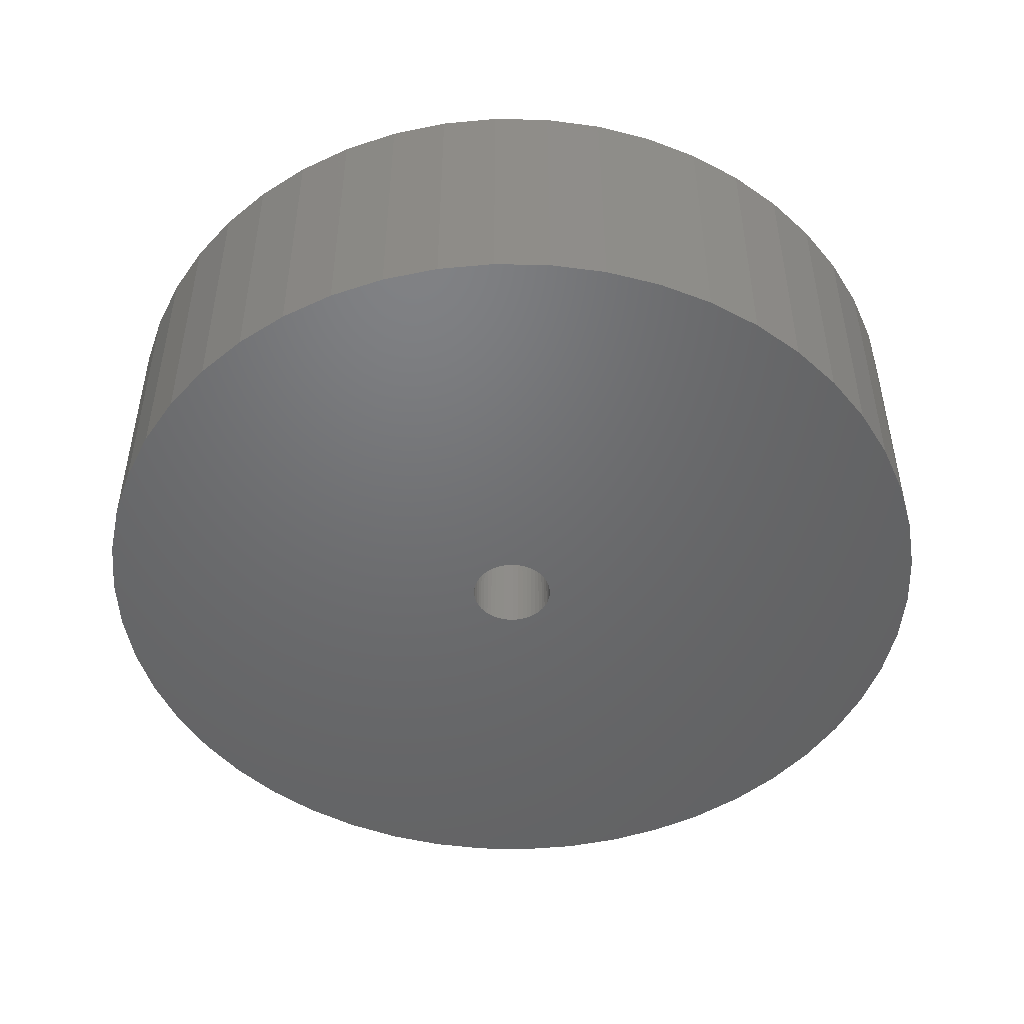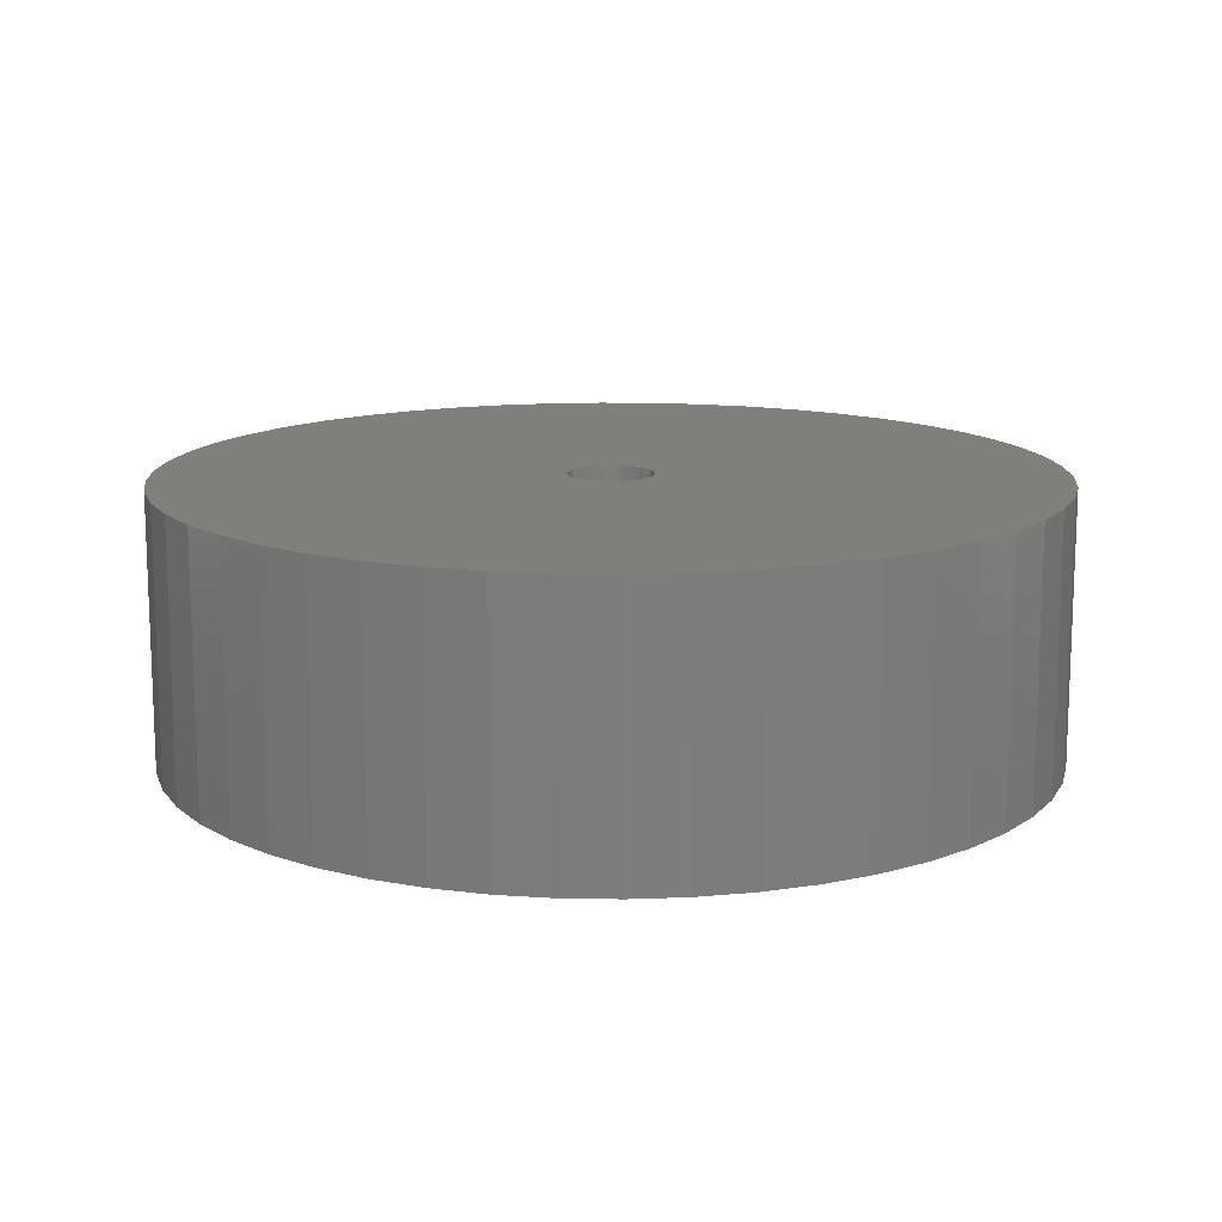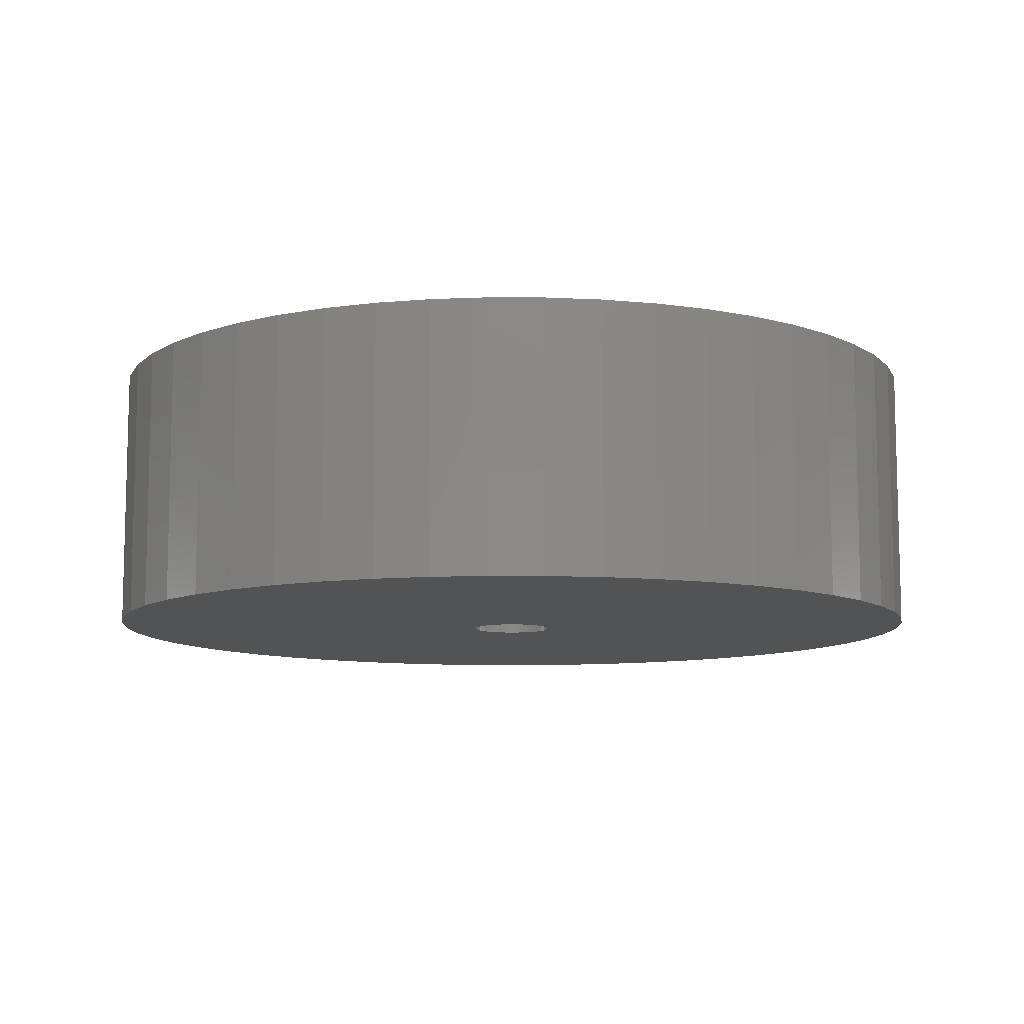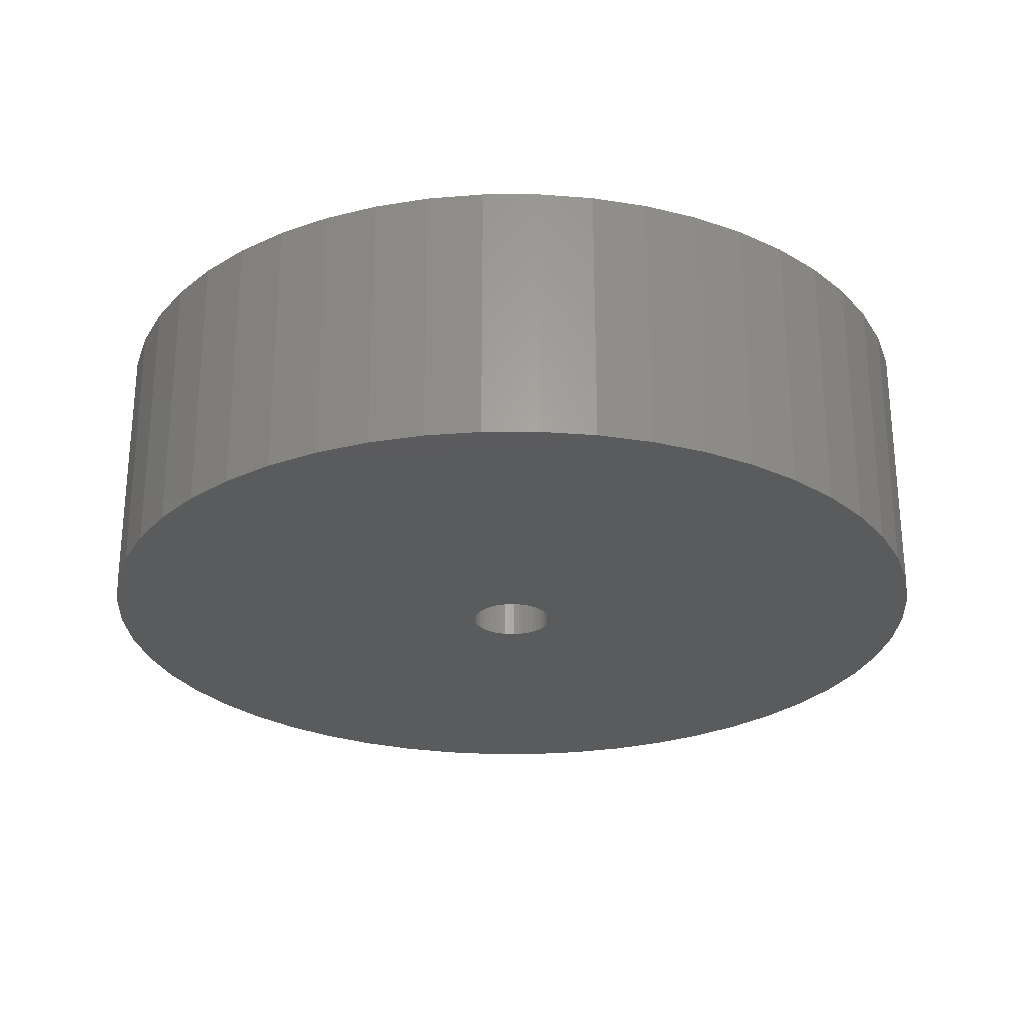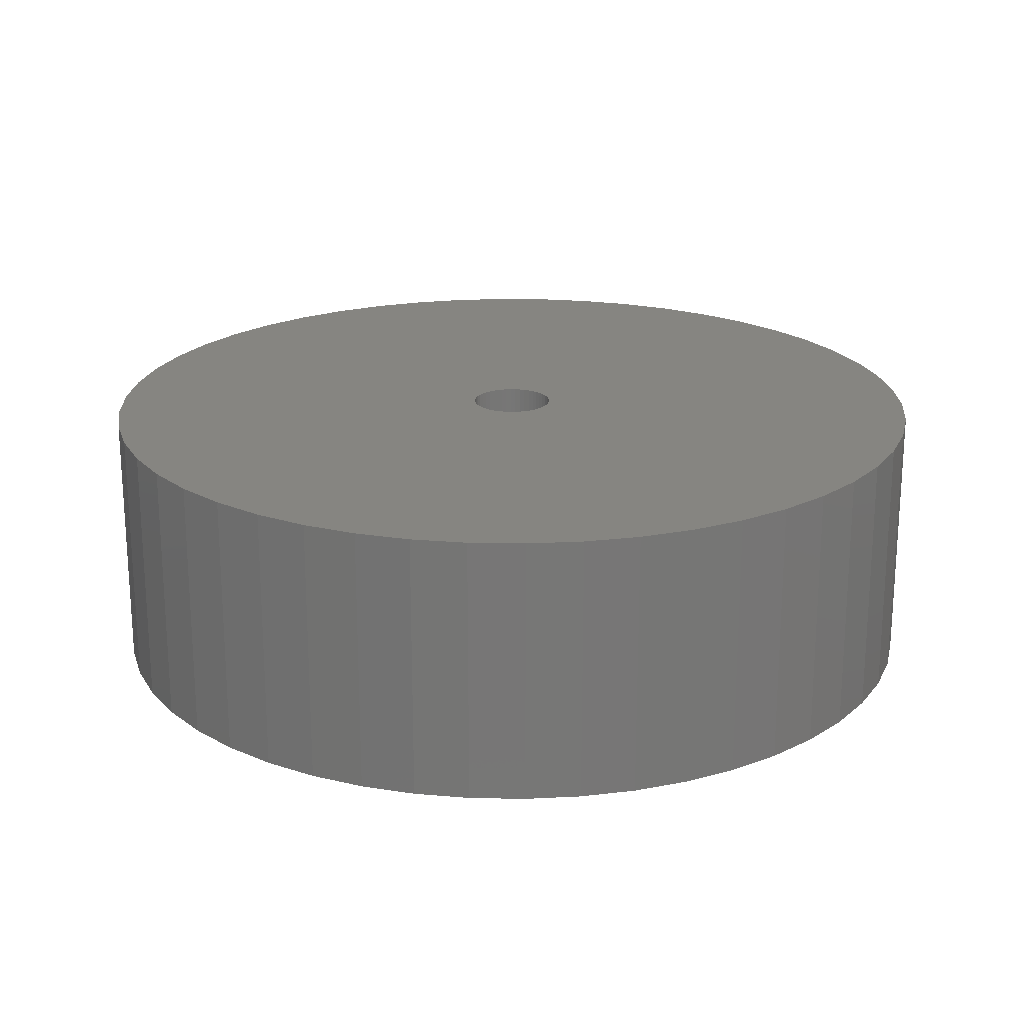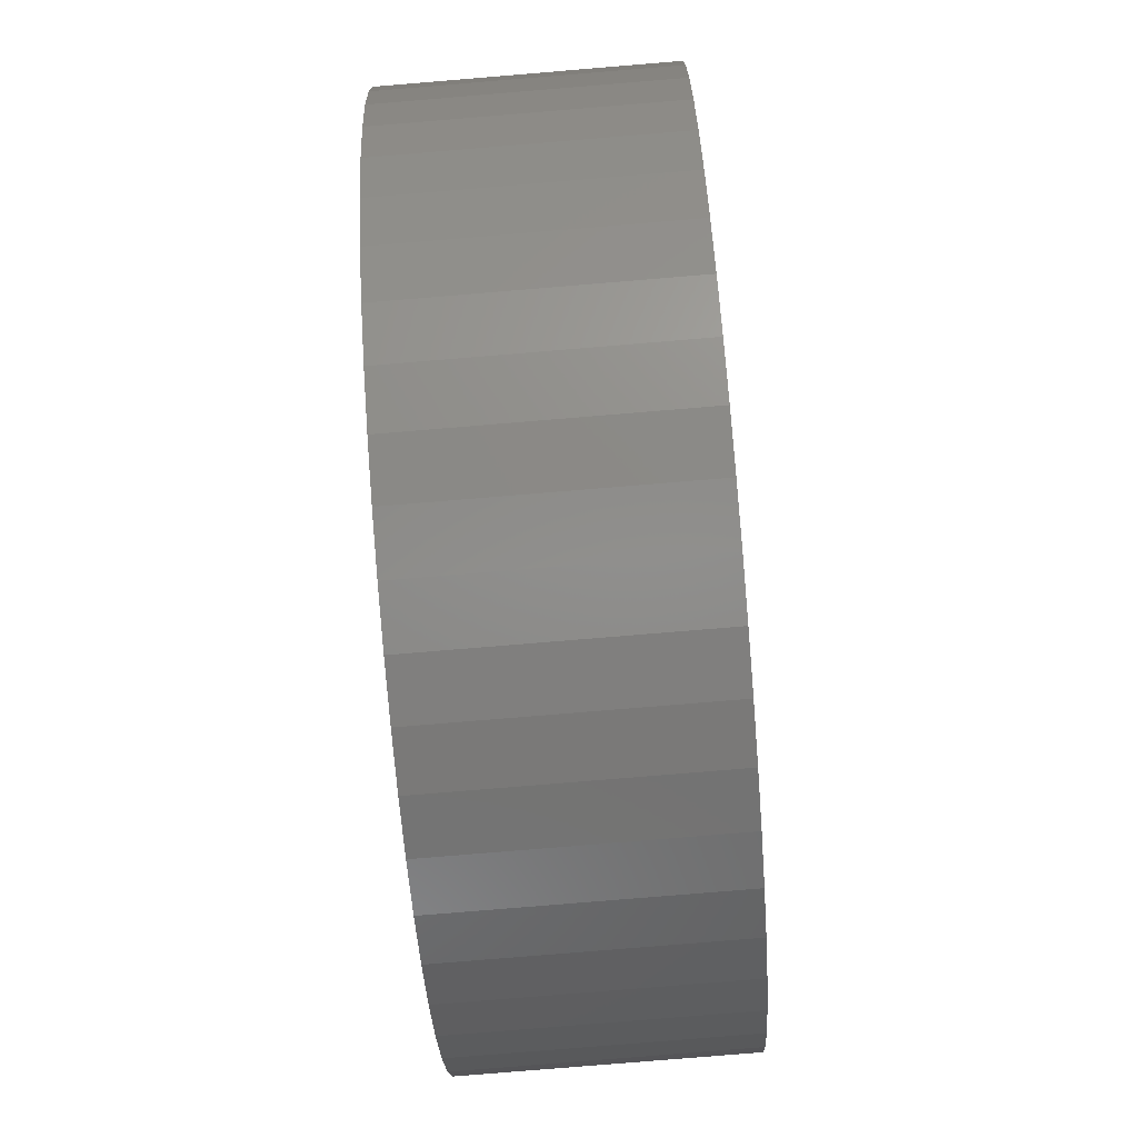
<metadata>
{"format":"stl","ext":"stl","renderer":"f3d","projection":"perspective","resolution":1024,"background":"white","views":[{"elev":-48.7,"azim":142.7,"up":"+Z"},{"elev":13.5,"azim":-62.7,"up":"+Z"},{"elev":-9.6,"azim":78.7,"up":"+Z"},{"elev":-26.6,"azim":65.0,"up":"+Z"},{"elev":20.8,"azim":-149.3,"up":"+Z"},{"elev":-79.5,"azim":94.7,"up":"+Y"}]}
</metadata>
<code>
# stl→obj: 200 verts, 400 faces
v 16.25 0 5
v 16.12 2.037 -5
v 16.12 2.037 5
v 16.25 0 -5
v -16.25 0 -5
v -16.12 2.037 5
v -16.12 2.037 -5
v -16.25 0 5
v 1.02 16.22 -5
v -1.02 16.22 5
v 1.02 16.22 5
v -1.02 16.22 -5
v -1.02 -16.22 -5
v 1.02 -16.22 5
v -1.02 -16.22 5
v 1.02 -16.22 -5
v 11.85 11.12 -5
v 10.36 12.52 5
v 11.85 11.12 5
v 10.36 12.52 -5
v -10.36 12.52 -5
v -11.85 11.12 5
v -10.36 12.52 5
v -11.85 11.12 -5
v -5.022 15.45 -5
v -6.919 14.7 5
v -5.022 15.45 5
v -6.919 14.7 -5
v 15.11 5.982 5
v 14.24 7.829 -5
v 14.24 7.829 5
v 15.11 5.982 -5
v 15.74 4.041 -5
v 15.74 4.041 5
v 13.15 9.552 -5
v 13.15 9.552 5
v 6.919 14.7 -5
v 5.022 15.45 5
v 6.919 14.7 5
v 5.022 15.45 -5
v 3.045 15.96 5
v 3.045 15.96 -5
v 8.707 13.72 5
v 8.707 13.72 -5
v -15.11 5.982 -5
v -14.24 7.829 5
v -14.24 7.829 -5
v -15.11 5.982 5
v -13.15 9.552 -5
v -13.15 9.552 5
v -15.74 4.041 -5
v -15.74 4.041 5
v -8.707 13.72 5
v -8.707 13.72 -5
v -3.045 15.96 5
v -3.045 15.96 -5
v 3.045 -15.96 5
v 3.045 -15.96 -5
v 1.55 0 5
v 1.538 0.1943 5
v 16.12 -2.037 5
v 1.501 0.3855 5
v 1.538 -0.1943 5
v 1.441 0.5706 5
v 15.74 -4.041 5
v 1.358 0.7467 5
v 1.501 -0.3855 5
v 1.254 0.9111 5
v 15.11 -5.982 5
v 1.13 1.061 5
v 1.441 -0.5706 5
v 0.988 1.194 5
v 14.24 -7.829 5
v 0.8305 1.309 5
v 1.358 -0.7467 5
v 0.66 1.402 5
v 13.15 -9.552 5
v 0.479 1.474 5
v 1.254 -0.9111 5
v 11.85 -11.12 5
v 0.2904 1.523 5
v 0.09732 1.547 5
v -0.09732 1.547 5
v -0.2904 1.523 5
v -0.479 1.474 5
v -0.66 1.402 5
v -0.8305 1.309 5
v -0.988 1.194 5
v -1.13 1.061 5
v -1.254 0.9111 5
v 1.13 -1.061 5
v 10.36 -12.52 5
v 0.988 -1.194 5
v 8.707 -13.72 5
v 0.8305 -1.309 5
v 6.919 -14.7 5
v 0.66 -1.402 5
v 5.022 -15.45 5
v 0.479 -1.474 5
v 0.2904 -1.523 5
v 0.09732 -1.547 5
v -0.09732 -1.547 5
v -0.2904 -1.523 5
v -3.045 -15.96 5
v -0.479 -1.474 5
v -5.022 -15.45 5
v -0.66 -1.402 5
v -6.919 -14.7 5
v -0.8305 -1.309 5
v -8.707 -13.72 5
v -0.988 -1.194 5
v -10.36 -12.52 5
v -1.13 -1.061 5
v -11.85 -11.12 5
v -1.254 -0.9111 5
v -13.15 -9.552 5
v -1.358 -0.7467 5
v -14.24 -7.829 5
v -1.441 -0.5706 5
v -15.11 -5.982 5
v -1.501 -0.3855 5
v -15.74 -4.041 5
v -1.538 -0.1943 5
v -16.12 -2.037 5
v -1.55 0 5
v -1.358 0.7467 5
v -1.441 0.5706 5
v -1.501 0.3855 5
v -1.538 0.1943 5
v 16.12 -2.037 -5
v 15.74 -4.041 -5
v 15.11 -5.982 -5
v -14.24 -7.829 -5
v -15.11 -5.982 -5
v 1.55 0 -5
v 1.538 -0.1943 -5
v 1.501 -0.3855 -5
v 1.538 0.1943 -5
v 1.441 -0.5706 -5
v 14.24 -7.829 -5
v 1.358 -0.7467 -5
v 13.15 -9.552 -5
v 1.501 0.3855 -5
v 1.254 -0.9111 -5
v 11.85 -11.12 -5
v 1.13 -1.061 -5
v 10.36 -12.52 -5
v 1.441 0.5706 -5
v 0.988 -1.194 -5
v 8.707 -13.72 -5
v 0.8305 -1.309 -5
v 6.919 -14.7 -5
v 1.358 0.7467 -5
v 0.66 -1.402 -5
v 5.022 -15.45 -5
v 0.479 -1.474 -5
v 1.254 0.9111 -5
v 0.2904 -1.523 -5
v 0.09732 -1.547 -5
v -0.09732 -1.547 -5
v -0.2904 -1.523 -5
v -3.045 -15.96 -5
v -0.479 -1.474 -5
v -5.022 -15.45 -5
v -0.66 -1.402 -5
v -6.919 -14.7 -5
v -0.8305 -1.309 -5
v -8.707 -13.72 -5
v -0.988 -1.194 -5
v -10.36 -12.52 -5
v -1.13 -1.061 -5
v -11.85 -11.12 -5
v -1.254 -0.9111 -5
v 1.13 1.061 -5
v 0.988 1.194 -5
v 0.8305 1.309 -5
v 0.66 1.402 -5
v 0.479 1.474 -5
v 0.2904 1.523 -5
v 0.09732 1.547 -5
v -0.09732 1.547 -5
v -0.2904 1.523 -5
v -0.479 1.474 -5
v -0.66 1.402 -5
v -0.8305 1.309 -5
v -0.988 1.194 -5
v -1.13 1.061 -5
v -1.254 0.9111 -5
v -1.358 0.7467 -5
v -1.441 0.5706 -5
v -1.501 0.3855 -5
v -1.538 0.1943 -5
v -1.55 0 -5
v -13.15 -9.552 -5
v -1.358 -0.7467 -5
v -1.441 -0.5706 -5
v -1.501 -0.3855 -5
v -15.74 -4.041 -5
v -1.538 -0.1943 -5
v -16.12 -2.037 -5
f 1 2 3
f 2 1 4
f 5 6 7
f 6 5 8
f 9 10 11
f 10 9 12
f 13 14 15
f 14 13 16
f 17 18 19
f 18 17 20
f 21 22 23
f 22 21 24
f 25 26 27
f 26 25 28
f 29 30 31
f 30 29 32
f 3 33 34
f 33 3 2
f 31 35 36
f 35 31 30
f 37 38 39
f 38 37 40
f 40 41 38
f 41 40 42
f 20 43 18
f 43 20 44
f 45 46 47
f 46 45 48
f 49 22 24
f 22 49 50
f 51 48 45
f 48 51 52
f 28 53 26
f 53 28 54
f 12 55 10
f 55 12 56
f 16 57 14
f 57 16 58
f 34 32 29
f 32 34 33
f 36 17 19
f 17 36 35
f 42 11 41
f 11 42 9
f 44 39 43
f 39 44 37
f 47 50 49
f 50 47 46
f 7 52 51
f 52 7 6
f 59 1 3
f 60 3 34
f 1 59 61
f 62 34 29
f 63 61 59
f 64 29 31
f 61 63 65
f 66 31 36
f 67 65 63
f 68 36 19
f 65 67 69
f 70 19 18
f 71 69 67
f 72 18 43
f 69 71 73
f 74 43 39
f 75 73 71
f 76 39 38
f 73 75 77
f 78 38 41
f 79 77 75
f 77 79 80
f 3 60 59
f 34 62 60
f 29 64 62
f 31 66 64
f 36 68 66
f 19 70 68
f 81 41 11
f 18 72 70
f 43 74 72
f 39 76 74
f 38 78 76
f 41 81 78
f 11 82 81
f 11 83 82
f 10 83 11
f 83 10 84
f 55 84 10
f 84 55 85
f 27 85 55
f 85 27 86
f 26 86 27
f 86 26 87
f 53 87 26
f 87 53 88
f 23 88 53
f 88 23 89
f 22 89 23
f 89 22 90
f 91 80 79
f 80 91 92
f 93 92 91
f 92 93 94
f 95 94 93
f 94 95 96
f 97 96 95
f 96 97 98
f 99 98 97
f 98 99 57
f 100 57 99
f 57 100 14
f 101 14 100
f 102 14 101
f 15 102 103
f 104 103 105
f 106 105 107
f 108 107 109
f 110 109 111
f 102 15 14
f 112 111 113
f 114 113 115
f 116 115 117
f 118 117 119
f 120 119 121
f 122 121 123
f 124 123 125
f 50 90 22
f 103 104 15
f 90 50 126
f 105 106 104
f 46 126 50
f 107 108 106
f 126 46 127
f 109 110 108
f 48 127 46
f 111 112 110
f 127 48 128
f 113 114 112
f 52 128 48
f 115 116 114
f 128 52 129
f 117 118 116
f 6 129 52
f 119 120 118
f 129 6 125
f 121 122 120
f 8 125 6
f 123 124 122
f 125 8 124
f 54 23 53
f 23 54 21
f 56 27 55
f 27 56 25
f 61 4 1
f 4 61 130
f 69 131 65
f 131 69 132
f 65 130 61
f 130 65 131
f 133 120 134
f 120 133 118
f 135 4 130
f 136 130 131
f 4 135 2
f 137 131 132
f 138 2 135
f 139 132 140
f 2 138 33
f 141 140 142
f 143 33 138
f 144 142 145
f 33 143 32
f 146 145 147
f 148 32 143
f 149 147 150
f 32 148 30
f 151 150 152
f 153 30 148
f 154 152 155
f 30 153 35
f 156 155 58
f 157 35 153
f 35 157 17
f 130 136 135
f 131 137 136
f 132 139 137
f 140 141 139
f 142 144 141
f 145 146 144
f 158 58 16
f 147 149 146
f 150 151 149
f 152 154 151
f 155 156 154
f 58 158 156
f 16 159 158
f 16 160 159
f 13 160 16
f 160 13 161
f 162 161 13
f 161 162 163
f 164 163 162
f 163 164 165
f 166 165 164
f 165 166 167
f 168 167 166
f 167 168 169
f 170 169 168
f 169 170 171
f 172 171 170
f 171 172 173
f 174 17 157
f 17 174 20
f 175 20 174
f 20 175 44
f 176 44 175
f 44 176 37
f 177 37 176
f 37 177 40
f 178 40 177
f 40 178 42
f 179 42 178
f 42 179 9
f 180 9 179
f 181 9 180
f 12 181 182
f 56 182 183
f 25 183 184
f 28 184 185
f 54 185 186
f 181 12 9
f 21 186 187
f 24 187 188
f 49 188 189
f 47 189 190
f 45 190 191
f 51 191 192
f 7 192 193
f 194 173 172
f 182 56 12
f 173 194 195
f 183 25 56
f 133 195 194
f 184 28 25
f 195 133 196
f 185 54 28
f 134 196 133
f 186 21 54
f 196 134 197
f 187 24 21
f 198 197 134
f 188 49 24
f 197 198 199
f 189 47 49
f 200 199 198
f 190 45 47
f 199 200 193
f 191 51 45
f 5 193 200
f 192 7 51
f 193 5 7
f 150 92 94
f 92 150 147
f 134 122 198
f 122 134 120
f 147 80 92
f 80 147 145
f 152 94 96
f 94 152 150
f 155 96 98
f 96 155 152
f 58 98 57
f 98 58 155
f 73 132 69
f 132 73 140
f 77 140 73
f 140 77 142
f 162 15 104
f 15 162 13
f 166 106 108
f 106 166 164
f 164 104 106
f 104 164 162
f 172 116 194
f 116 172 114
f 172 112 114
f 112 172 170
f 198 124 200
f 124 198 122
f 200 8 5
f 8 200 124
f 80 142 77
f 142 80 145
f 168 108 110
f 108 168 166
f 170 110 112
f 110 170 168
f 194 118 133
f 118 194 116
f 135 60 138
f 60 135 59
f 125 192 129
f 192 125 193
f 181 82 83
f 82 181 180
f 159 102 101
f 102 159 160
f 175 70 72
f 70 175 174
f 187 88 89
f 88 187 186
f 184 85 86
f 85 184 183
f 148 66 153
f 66 148 64
f 153 68 157
f 68 153 66
f 178 76 78
f 76 178 177
f 179 78 81
f 78 179 178
f 176 72 74
f 72 176 175
f 127 189 126
f 189 127 190
f 90 187 89
f 187 90 188
f 128 190 127
f 190 128 191
f 185 86 87
f 86 185 184
f 183 84 85
f 84 183 182
f 154 99 97
f 99 154 156
f 143 64 148
f 64 143 62
f 138 62 143
f 62 138 60
f 157 70 174
f 70 157 68
f 180 81 82
f 81 180 179
f 177 74 76
f 74 177 176
f 126 188 90
f 188 126 189
f 129 191 128
f 191 129 192
f 186 87 88
f 87 186 185
f 182 83 84
f 83 182 181
f 139 67 137
f 67 139 71
f 137 63 136
f 63 137 67
f 117 196 119
f 196 117 195
f 113 173 115
f 173 113 171
f 158 101 100
f 101 158 159
f 149 95 93
f 95 149 151
f 144 75 141
f 75 144 79
f 136 59 135
f 59 136 63
f 161 105 103
f 105 161 163
f 119 197 121
f 197 119 196
f 123 193 125
f 193 123 199
f 146 79 144
f 79 146 91
f 151 97 95
f 97 151 154
f 141 71 139
f 71 141 75
f 160 103 102
f 103 160 161
f 115 195 117
f 195 115 173
f 121 199 123
f 199 121 197
f 146 93 91
f 93 146 149
f 156 100 99
f 100 156 158
f 169 113 111
f 113 169 171
f 167 111 109
f 111 167 169
f 163 107 105
f 107 163 165
f 165 109 107
f 109 165 167

</code>
